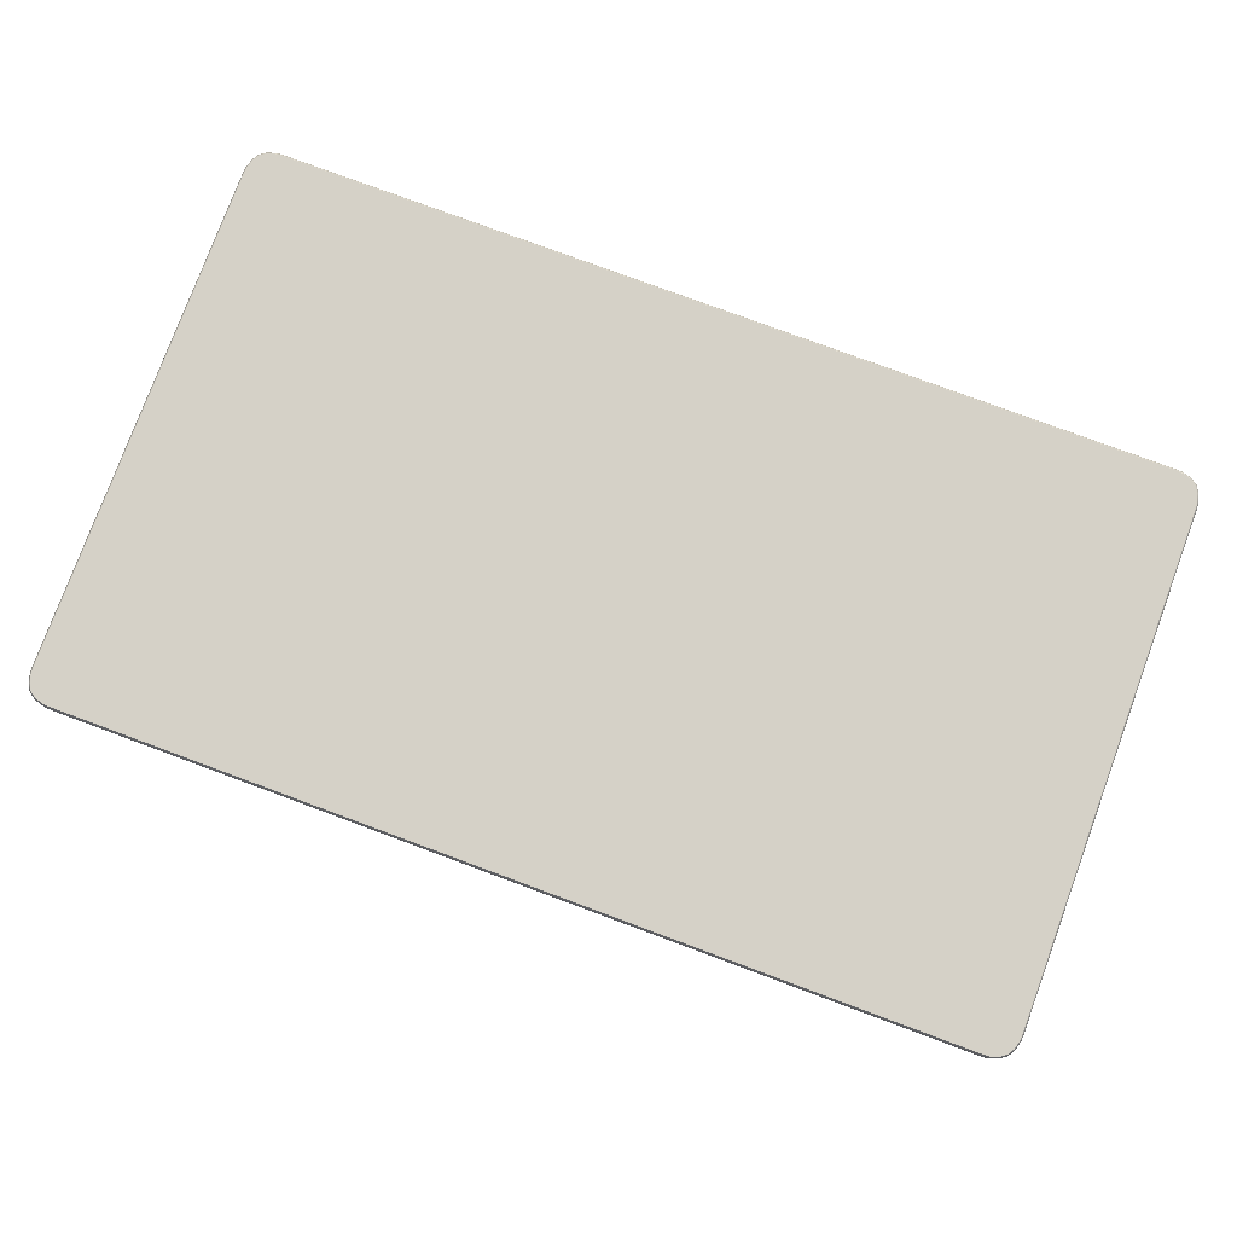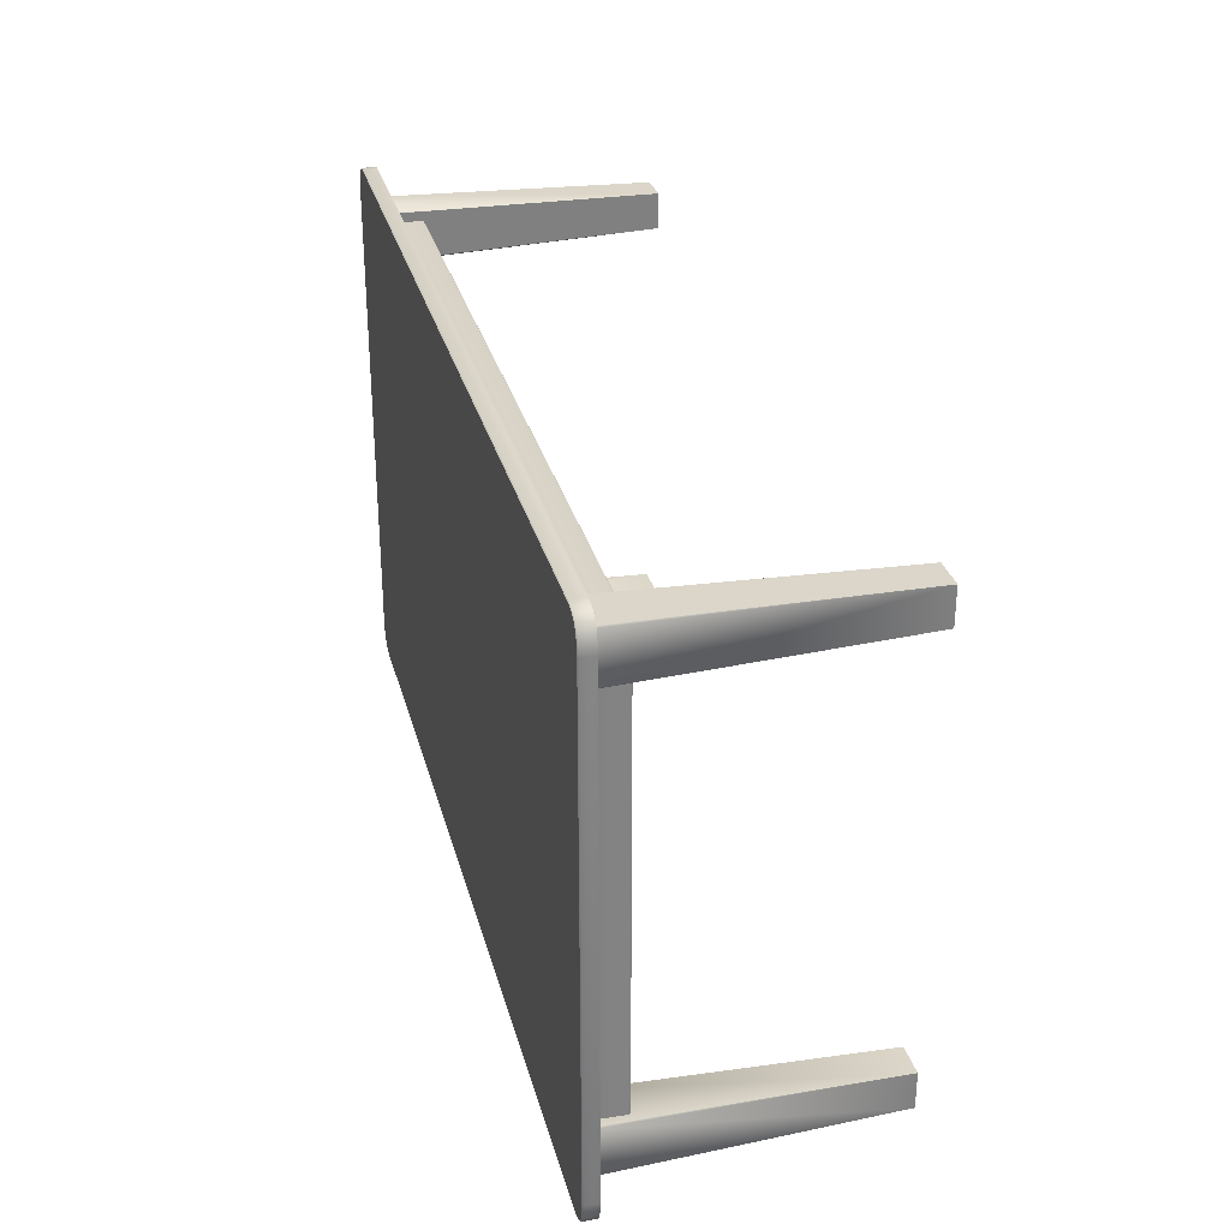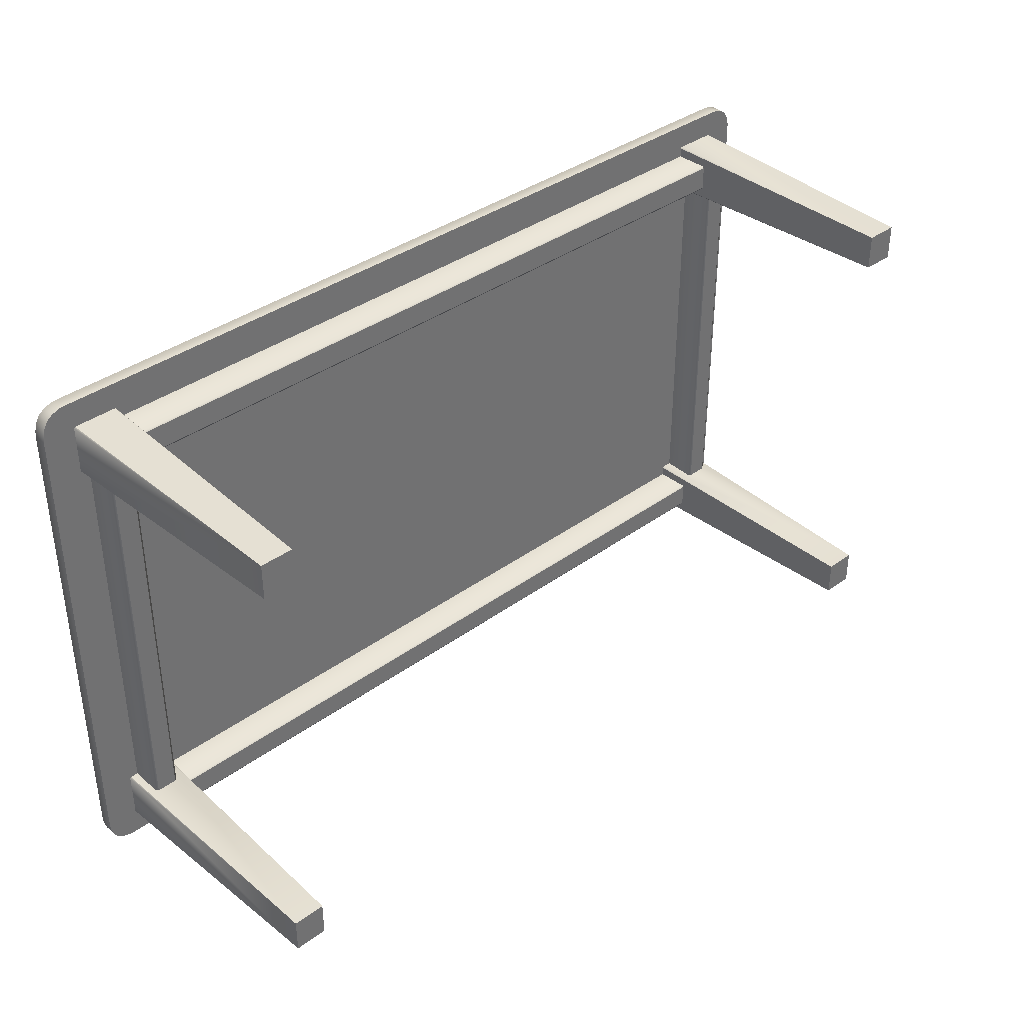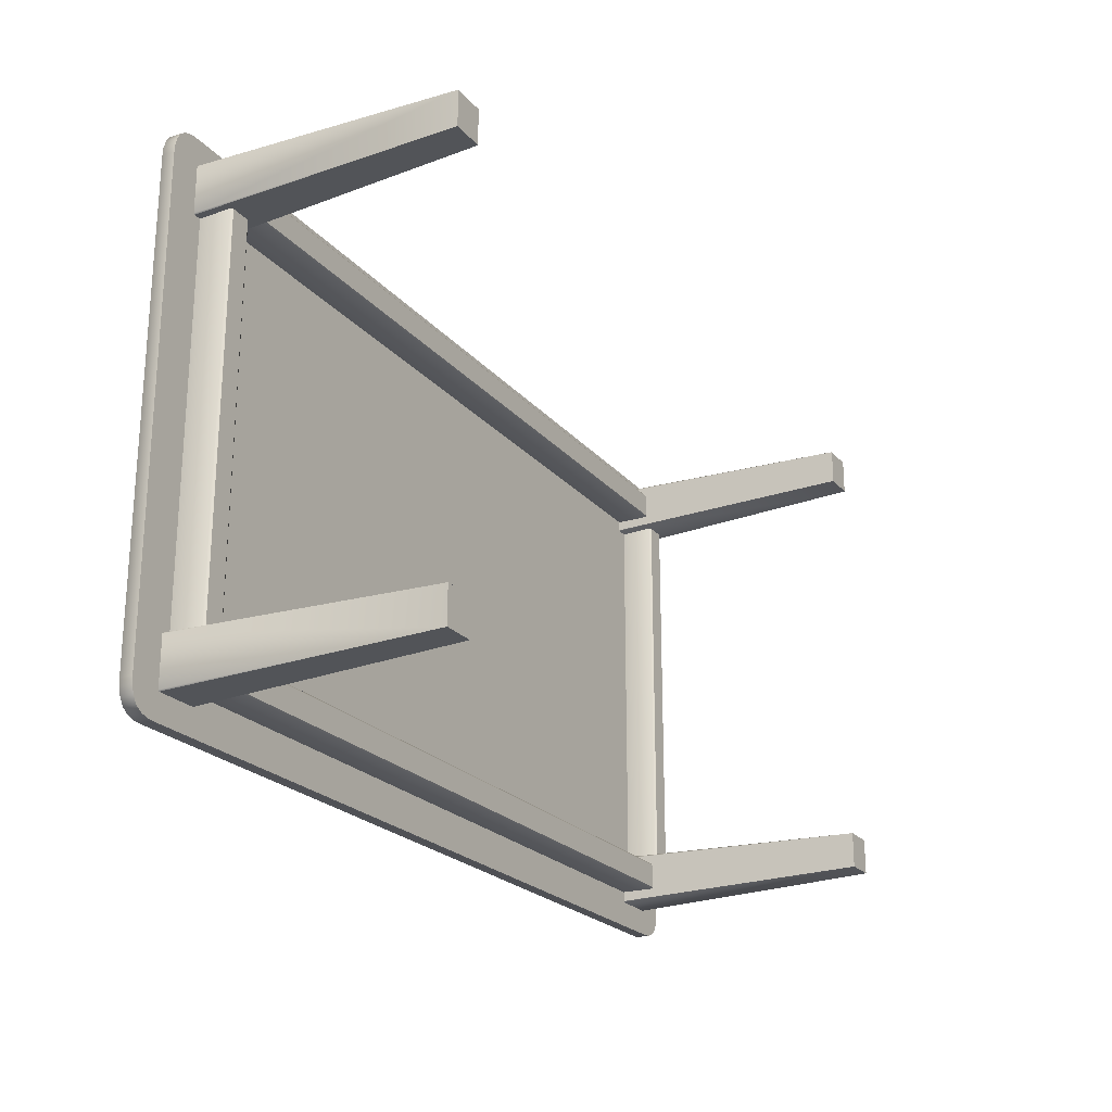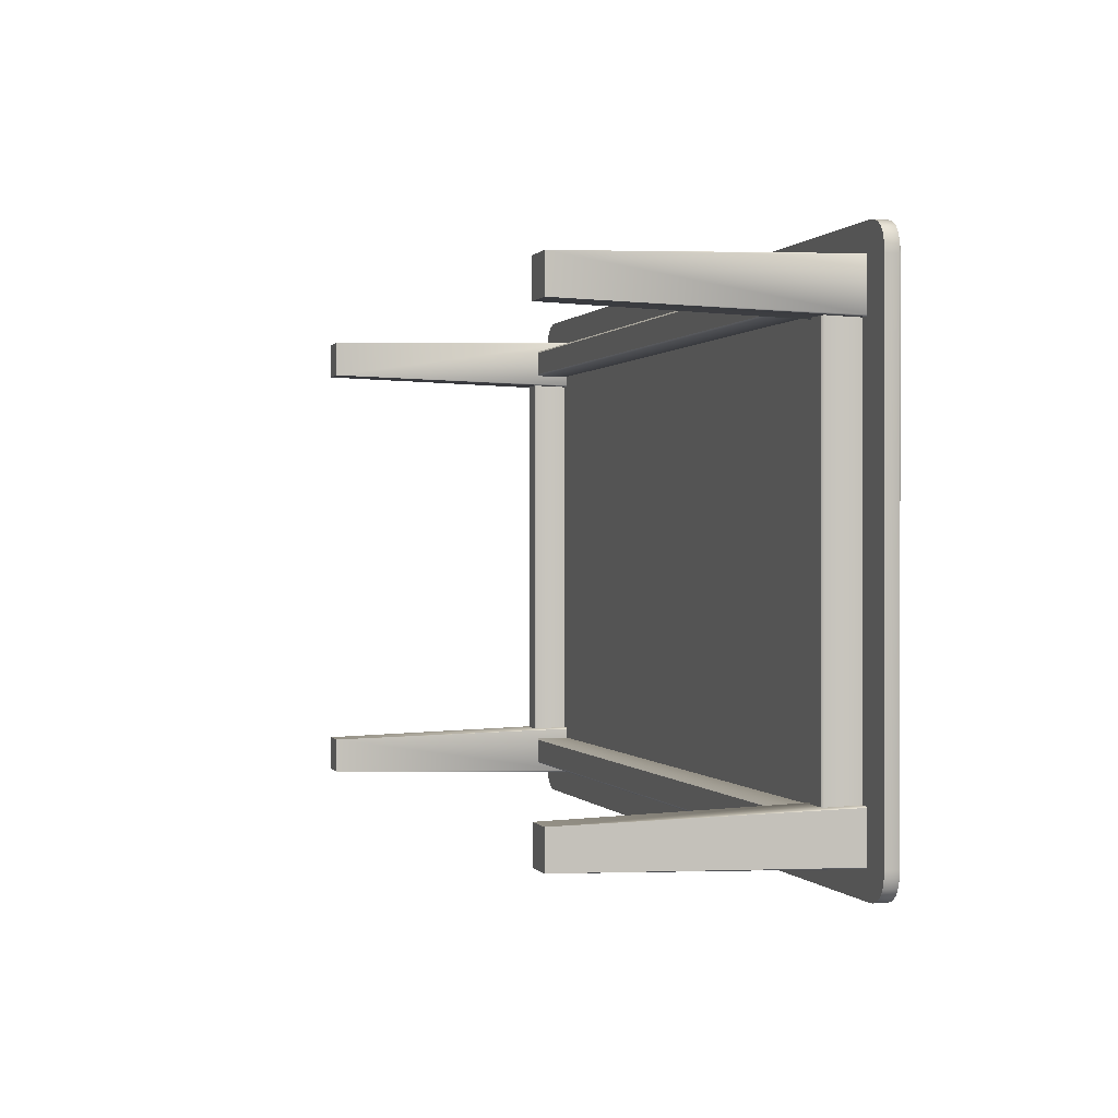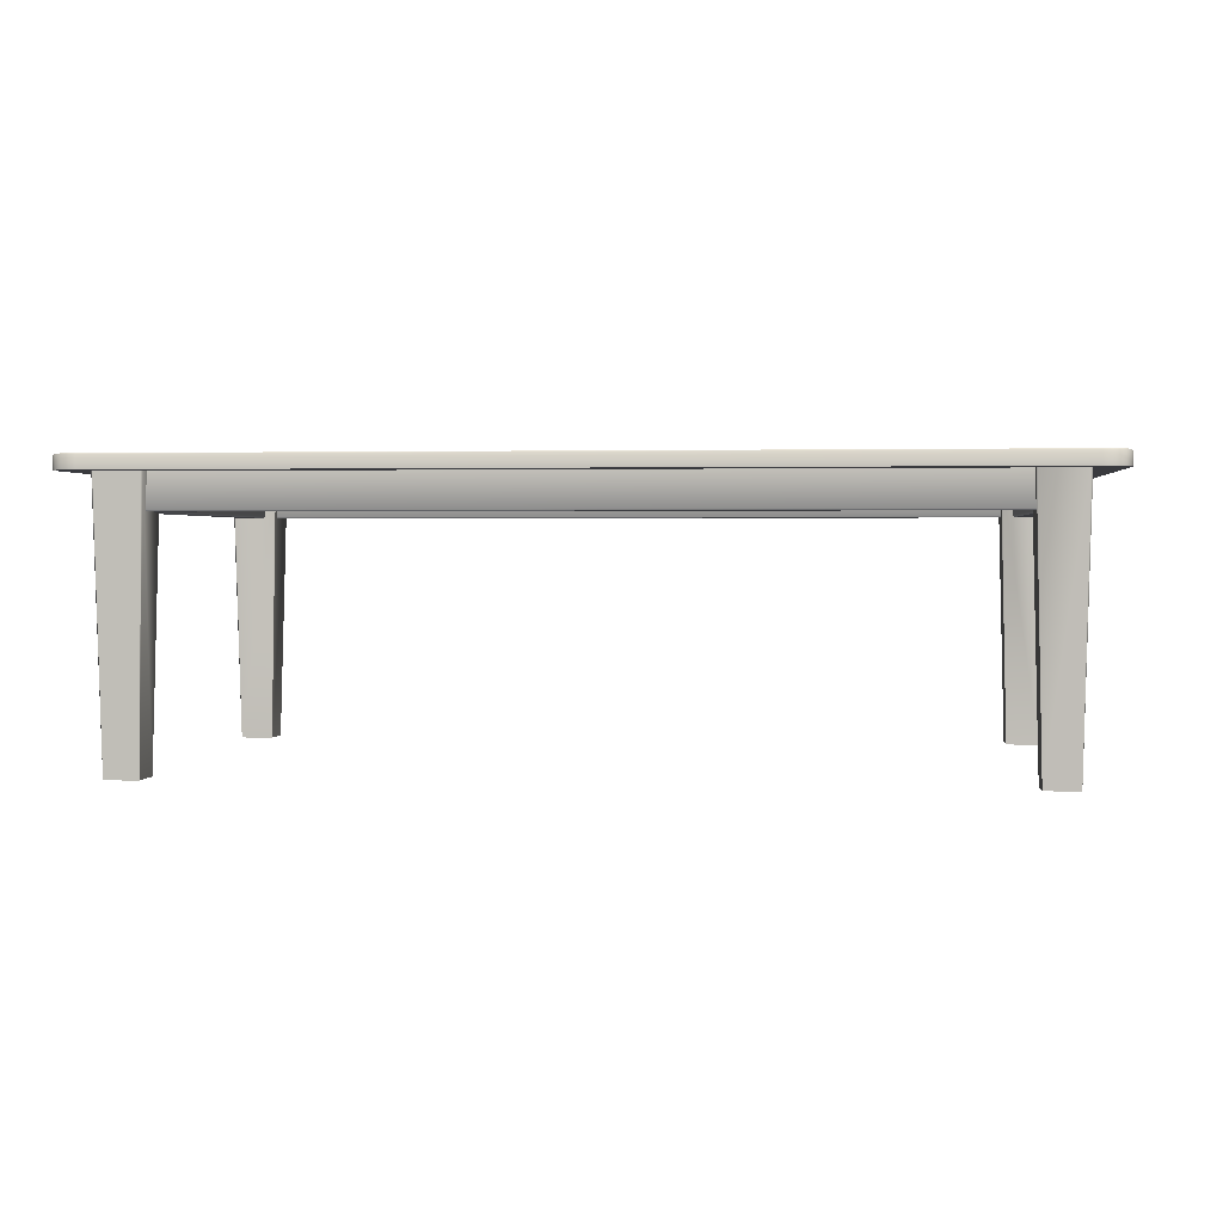
<metadata>
{"format":"obj","ext":"obj","renderer":"f3d","projection":"perspective","resolution":1024,"background":"white","views":[{"elev":78.8,"azim":-159.7,"up":"+Y"},{"elev":30.1,"azim":-104.2,"up":"+Z"},{"elev":37.3,"azim":-43.1,"up":"+Z"},{"elev":-22.8,"azim":-60.7,"up":"+Z"},{"elev":0.3,"azim":72.8,"up":"+Z"},{"elev":1.6,"azim":6.2,"up":"+Y"}]}
</metadata>
<code>
v  -11.6 8.598 6.76
v  -10.55 1.247 6.561
v  -10.4 8.598 6.76
v  -10.37 8.598 6.726
v  -10.55 1.247 5.579
v  -10.37 8.598 5.413
v  -10.4 8.598 5.38
v  -11.45 1.247 5.579
v  -11.6 8.598 5.38
v  -11.63 8.598 5.413
v  -11.45 1.247 6.561
v  -11.63 8.598 6.726
v  11.6 8.598 6.761
v  10.55 1.246 6.561
v  11.45 1.246 6.561
v  10.37 8.598 6.727
v  10.55 1.246 5.578
v  10.4 8.598 5.378
v  11.45 1.246 5.578
v  11.63 8.598 5.413
v  11.63 8.598 6.727
v  10.4 8.598 6.761
v  10.37 8.598 5.413
v  11.6 8.598 5.378
v  -11.6 8.598 -6.761
v  -10.55 1.247 -6.561
v  -11.45 1.247 -6.561
v  -10.37 8.598 -6.727
v  -10.55 1.247 -5.578
v  -10.4 8.598 -5.378
v  -11.45 1.247 -5.578
v  -11.63 8.598 -5.413
v  -11.63 8.598 -6.727
v  -10.4 8.598 -6.761
v  -10.37 8.598 -5.413
v  -11.6 8.598 -5.378
v  11.6 8.598 -6.761
v  10.55 1.247 -6.561
v  10.4 8.598 -6.761
v  10.37 8.598 -6.727
v  10.55 1.247 -5.578
v  10.37 8.598 -5.413
v  10.4 8.598 -5.378
v  11.45 1.247 -5.578
v  11.6 8.598 -5.378
v  11.63 8.598 -5.413
v  11.45 1.247 -6.561
v  11.63 8.598 -6.727
v  -10.68 8.604 5.439
v  -10.68 7.679 -5.497
v  -10.68 8.604 -5.497
v  -10.75 7.634 5.439
v  -11.31 7.634 -5.497
v  -10.75 7.634 -5.497
v  -11.38 7.679 5.439
v  -11.38 8.604 -5.497
v  -11.38 7.679 -5.497
v  -10.68 7.679 5.439
v  -11.31 7.634 5.439
v  10.68 8.604 5.439
v  10.68 7.679 -5.497
v  10.68 7.679 5.439
v  10.75 7.634 5.439
v  11.31 7.634 -5.497
v  11.31 7.634 5.439
v  11.38 7.679 5.439
v  11.38 8.604 -5.497
v  11.38 8.604 5.439
v  10.75 7.634 -5.497
v  11.38 7.679 -5.497
v  -10.46 7.632 6.404
v  10.46 7.632 5.735
v  10.46 7.632 6.404
v  -10.46 7.662 5.688
v  10.46 8.595 5.688
v  10.46 7.662 5.688
v  10.46 8.595 6.452
v  -10.46 7.662 6.452
v  10.46 7.662 6.452
v  -10.46 7.632 -6.404
v  10.46 7.632 -5.735
v  -10.46 7.632 -5.735
v  -10.46 7.662 -5.688
v  10.46 8.595 -5.688
v  -10.46 8.595 -5.688
v  10.46 8.595 -6.452
v  -10.46 7.662 -6.452
v  -10.46 8.595 -6.452
v  10.46 7.662 -6.452
v  -12.47 8.977 6.657
v  -12.29 8.977 7.248
v  -12.47 8.977 -6.657
v  11.75 8.953 7.48
v  11.75 8.977 7.443
v  -11.75 8.977 7.443
v  12.5 8.953 -6.659
v  12.47 8.977 -6.657
v  12.47 8.977 6.657
v  -12.5 8.953 6.659
v  -11.75 8.953 -7.48
v  -11.75 8.977 -7.443
v  11.75 8.977 -7.443
v  -11.75 8.953 7.48
v  -11.92 8.977 7.43
v  12.5 8.953 6.659
v  12.46 8.977 6.846
v  -12.5 8.953 -6.659
v  -12.46 8.977 -6.846
v  11.75 8.953 -7.48
v  11.92 8.977 -7.43
v  -12.49 8.953 6.851
v  -12.46 8.977 6.846
v  -12.43 8.953 7.089
v  -12.39 8.977 7.073
v  -12.31 8.953 7.275
v  -12.14 8.953 7.397
v  -12.13 8.977 7.363
v  -11.92 8.953 7.467
v  11.92 8.953 7.467
v  11.92 8.977 7.43
v  12.14 8.953 7.397
v  12.13 8.977 7.363
v  12.31 8.953 7.275
v  12.29 8.977 7.247
v  12.43 8.953 7.089
v  12.39 8.977 7.073
v  12.49 8.953 6.851
v  -11.92 8.953 -7.467
v  -11.92 8.977 -7.43
v  -12.14 8.953 -7.397
v  -12.13 8.977 -7.363
v  -12.31 8.953 -7.275
v  -12.29 8.977 -7.248
v  -12.43 8.953 -7.089
v  -12.39 8.977 -7.073
v  -12.49 8.953 -6.851
v  12.49 8.953 -6.851
v  12.46 8.977 -6.846
v  12.43 8.953 -7.089
v  12.39 8.977 -7.073
v  12.31 8.953 -7.275
v  12.29 8.977 -7.248
v  12.14 8.953 -7.397
v  12.13 8.977 -7.363
v  11.92 8.953 -7.467
v  -11.75 8.588 7.48
v  11.75 8.588 7.48
v  12.5 8.588 6.659
v  12.5 8.588 -6.659
v  -12.5 8.588 -6.659
v  -12.5 8.588 6.659
v  11.75 8.588 -7.48
v  -11.75 8.588 -7.48
v  -11.92 8.588 7.467
v  12.49 8.588 6.851
v  -12.49 8.588 -6.851
v  11.92 8.588 -7.467
v  -12.49 8.588 6.851
v  -12.43 8.588 7.089
v  -12.31 8.588 7.275
v  -12.14 8.588 7.397
v  11.92 8.588 7.467
v  12.14 8.588 7.397
v  12.31 8.588 7.275
v  12.43 8.588 7.089
v  -11.92 8.588 -7.467
v  -12.14 8.588 -7.397
v  -12.31 8.588 -7.275
v  -12.43 8.588 -7.089
v  12.49 8.588 -6.851
v  12.43 8.588 -7.089
v  12.31 8.588 -7.275
v  12.14 8.588 -7.397
v  -11.38 8.604 5.439
v  10.68 8.604 -5.497
v  -10.46 7.632 5.735
v  -10.46 8.595 5.688
v  -10.46 8.595 6.452
v  10.46 7.632 -6.404
v  10.46 7.662 -5.688
o Table
g Table
f 1 2 3
f 4 5 6
f 7 8 9
f 10 11 12
f 8 5 11
f 1 12 11
f 2 4 3
f 5 7 6
f 8 10 9
f 13 14 15
f 16 17 14
f 18 19 17
f 20 15 19
f 15 14 17
f 13 15 21
f 22 16 14
f 23 18 17
f 24 20 19
f 25 26 27
f 28 29 26
f 30 31 29
f 32 27 31
f 27 26 29
f 25 27 33
f 34 28 26
f 35 30 29
f 36 32 31
f 37 38 39
f 40 41 42
f 43 44 45
f 46 47 48
f 44 41 47
f 37 48 47
f 38 40 39
f 41 43 42
f 44 46 45
f 49 50 51
f 52 53 54
f 55 56 57
f 58 54 50
f 59 57 53
f 60 61 62
f 63 64 65
f 66 67 68
f 62 69 63
f 65 70 66
f 71 72 73
f 74 75 76
f 77 78 79
f 79 71 73
f 72 74 76
f 80 81 82
f 83 84 85
f 86 87 88
f 89 80 87
f 81 83 82
f 90 91 92
f 93 94 95
f 96 97 98
f 99 90 92
f 100 101 102
f 103 95 104
f 105 98 106
f 107 92 108
f 109 102 110
f 111 112 90
f 113 114 112
f 115 91 114
f 116 117 91
f 118 104 117
f 119 120 94
f 121 122 120
f 123 124 122
f 125 126 124
f 127 106 126
f 128 129 101
f 130 131 129
f 132 133 131
f 134 135 133
f 136 108 135
f 137 138 97
f 139 140 138
f 141 142 140
f 143 144 142
f 145 110 144
f 93 146 147
f 96 148 149
f 99 150 151
f 100 152 153
f 103 154 146
f 105 155 148
f 107 156 150
f 109 157 152
f 111 151 158
f 113 158 159
f 115 159 160
f 116 160 161
f 118 161 154
f 119 147 162
f 121 162 163
f 123 163 164
f 125 164 165
f 127 165 155
f 128 153 166
f 130 166 167
f 132 167 168
f 134 168 169
f 136 169 156
f 137 149 170
f 139 170 171
f 141 171 172
f 143 172 173
f 145 173 157
f 146 153 147
f 94 120 102
f 97 140 142
f 124 126 98
f 152 157 147
f 148 165 164
f 172 171 149
f 95 94 101
f 104 95 129
f 117 104 131
f 91 117 133
f 90 114 91
f 133 135 92
f 146 154 153
f 160 159 151
f 150 169 168
f 120 110 102
f 122 144 110
f 124 142 144
f 98 97 142
f 157 162 147
f 173 163 162
f 172 164 163
f 149 148 164
f 154 166 153
f 161 167 166
f 160 168 167
f 151 150 168
f 1 11 2
f 4 2 5
f 7 5 8
f 10 8 11
f 5 2 11
f 13 22 14
f 16 23 17
f 18 24 19
f 20 21 15
f 17 19 15
f 25 34 26
f 28 35 29
f 30 36 31
f 32 33 27
f 29 31 27
f 37 47 38
f 40 38 41
f 43 41 44
f 46 44 47
f 41 38 47
f 49 58 50
f 52 59 53
f 55 174 56
f 58 52 54
f 59 55 57
f 60 175 61
f 63 69 64
f 66 70 67
f 62 61 69
f 65 64 70
f 71 176 72
f 74 177 75
f 77 178 78
f 79 78 71
f 72 176 74
f 80 179 81
f 83 180 84
f 86 89 87
f 89 179 80
f 81 180 83
f 91 133 92
f 95 103 93
f 98 105 96
f 92 107 99
f 102 109 100
f 104 118 103
f 106 127 105
f 108 136 107
f 110 145 109
f 90 99 111
f 112 111 113
f 114 113 115
f 91 115 116
f 117 116 118
f 94 93 119
f 120 119 121
f 122 121 123
f 124 123 125
f 126 125 127
f 101 100 128
f 129 128 130
f 131 130 132
f 133 132 134
f 135 134 136
f 97 96 137
f 138 137 139
f 140 139 141
f 142 141 143
f 144 143 145
f 93 103 146
f 96 105 148
f 99 107 150
f 100 109 152
f 103 118 154
f 105 127 155
f 107 136 156
f 109 145 157
f 111 99 151
f 113 111 158
f 115 113 159
f 116 115 160
f 118 116 161
f 119 93 147
f 121 119 162
f 123 121 163
f 125 123 164
f 127 125 165
f 128 100 153
f 130 128 166
f 132 130 167
f 134 132 168
f 136 134 169
f 137 96 149
f 139 137 170
f 141 139 171
f 143 141 172
f 145 143 173
f 153 152 147
f 97 138 140
f 126 106 98
f 148 155 165
f 171 170 149
f 94 102 101
f 95 101 129
f 104 129 131
f 117 131 133
f 90 112 114
f 135 108 92
f 159 158 151
f 150 156 169
f 120 122 110
f 122 124 144
f 124 98 142
f 157 173 162
f 173 172 163
f 172 149 164
f 154 161 166
f 161 160 167
f 160 151 168

</code>
